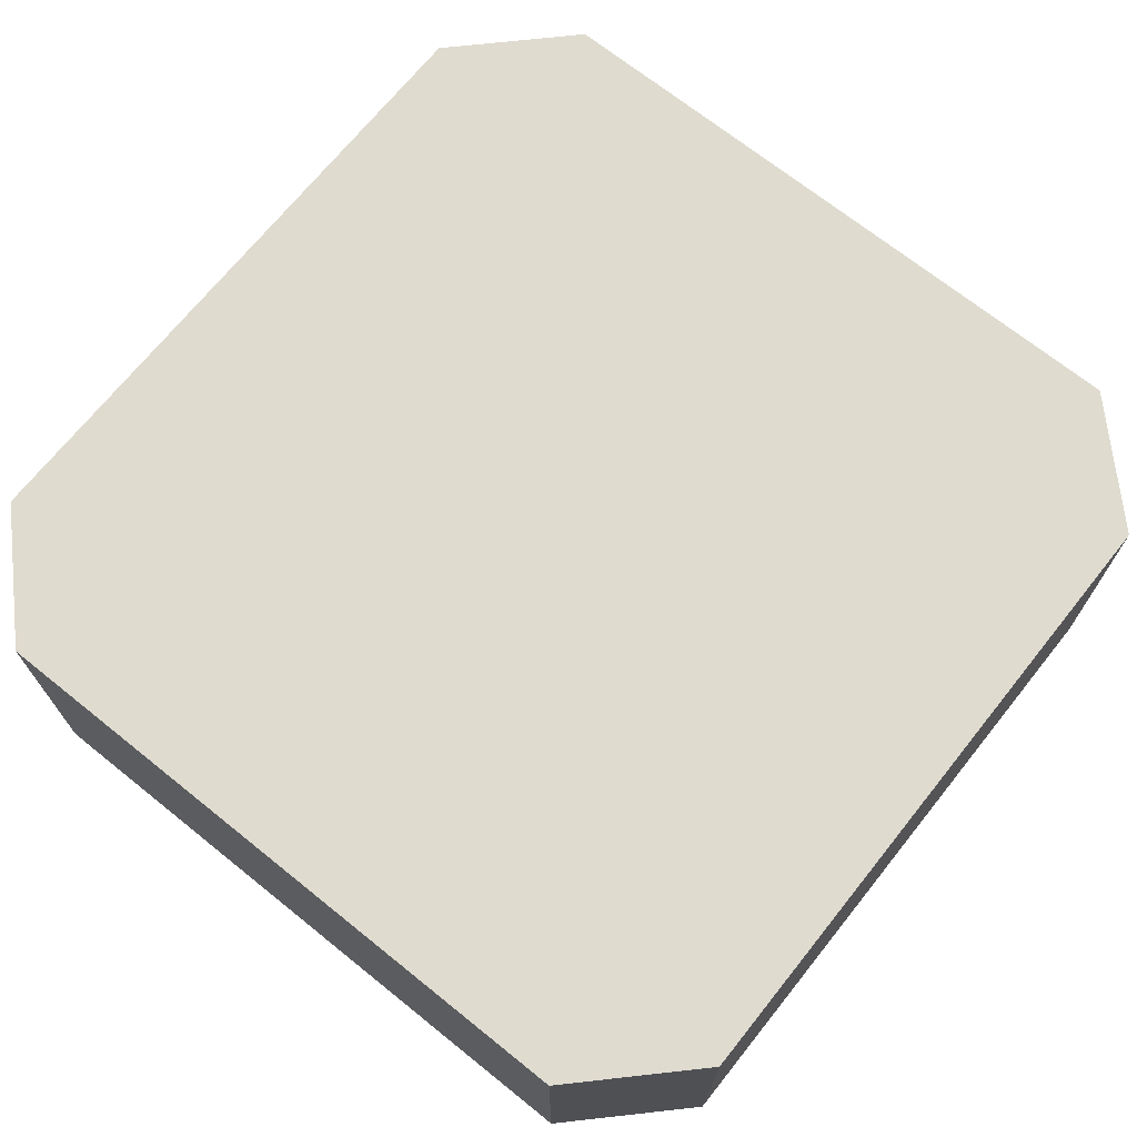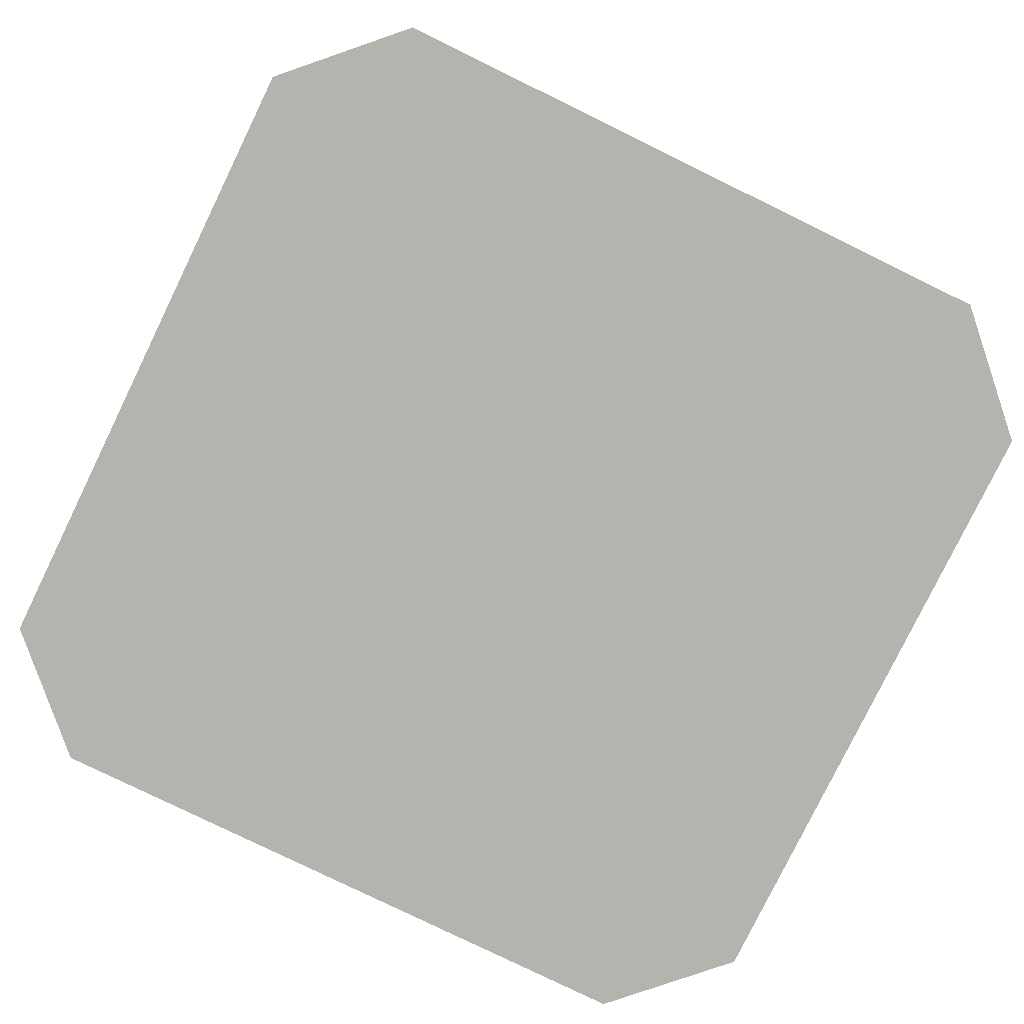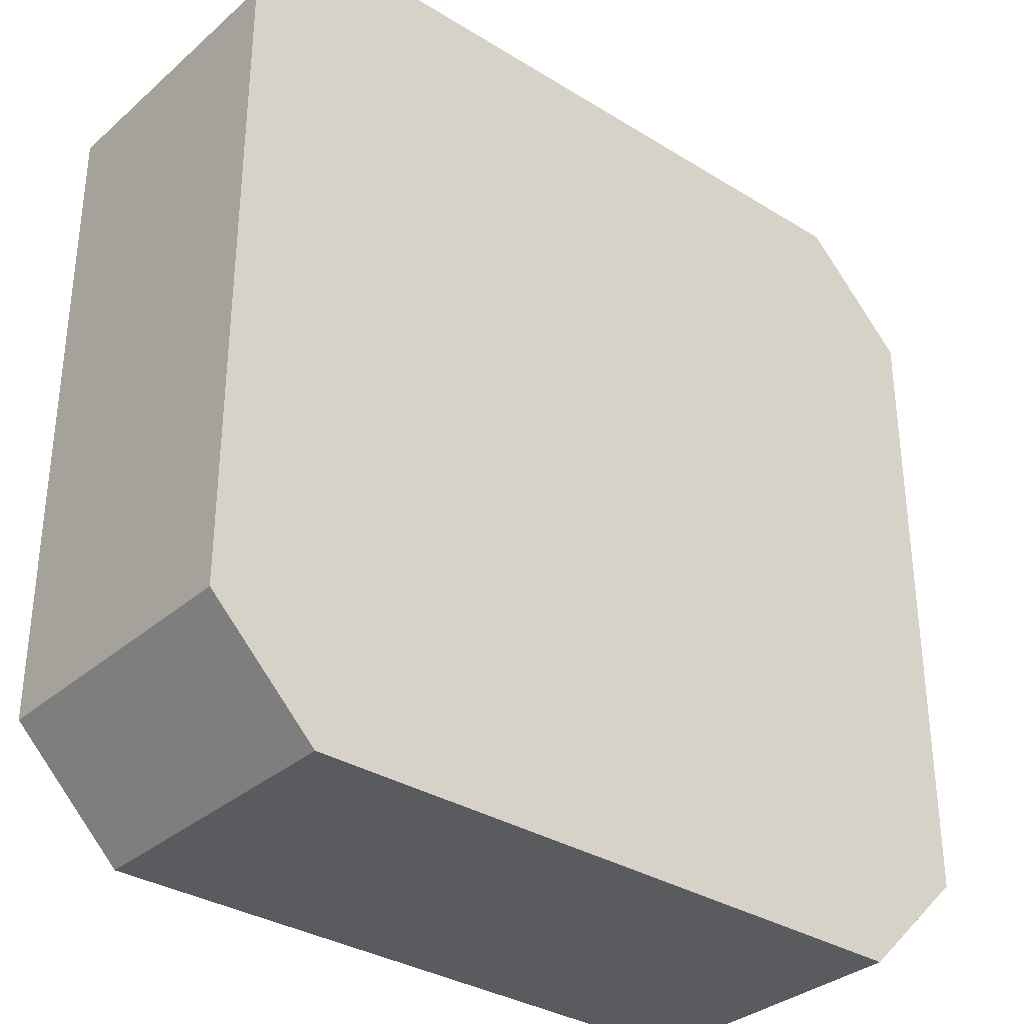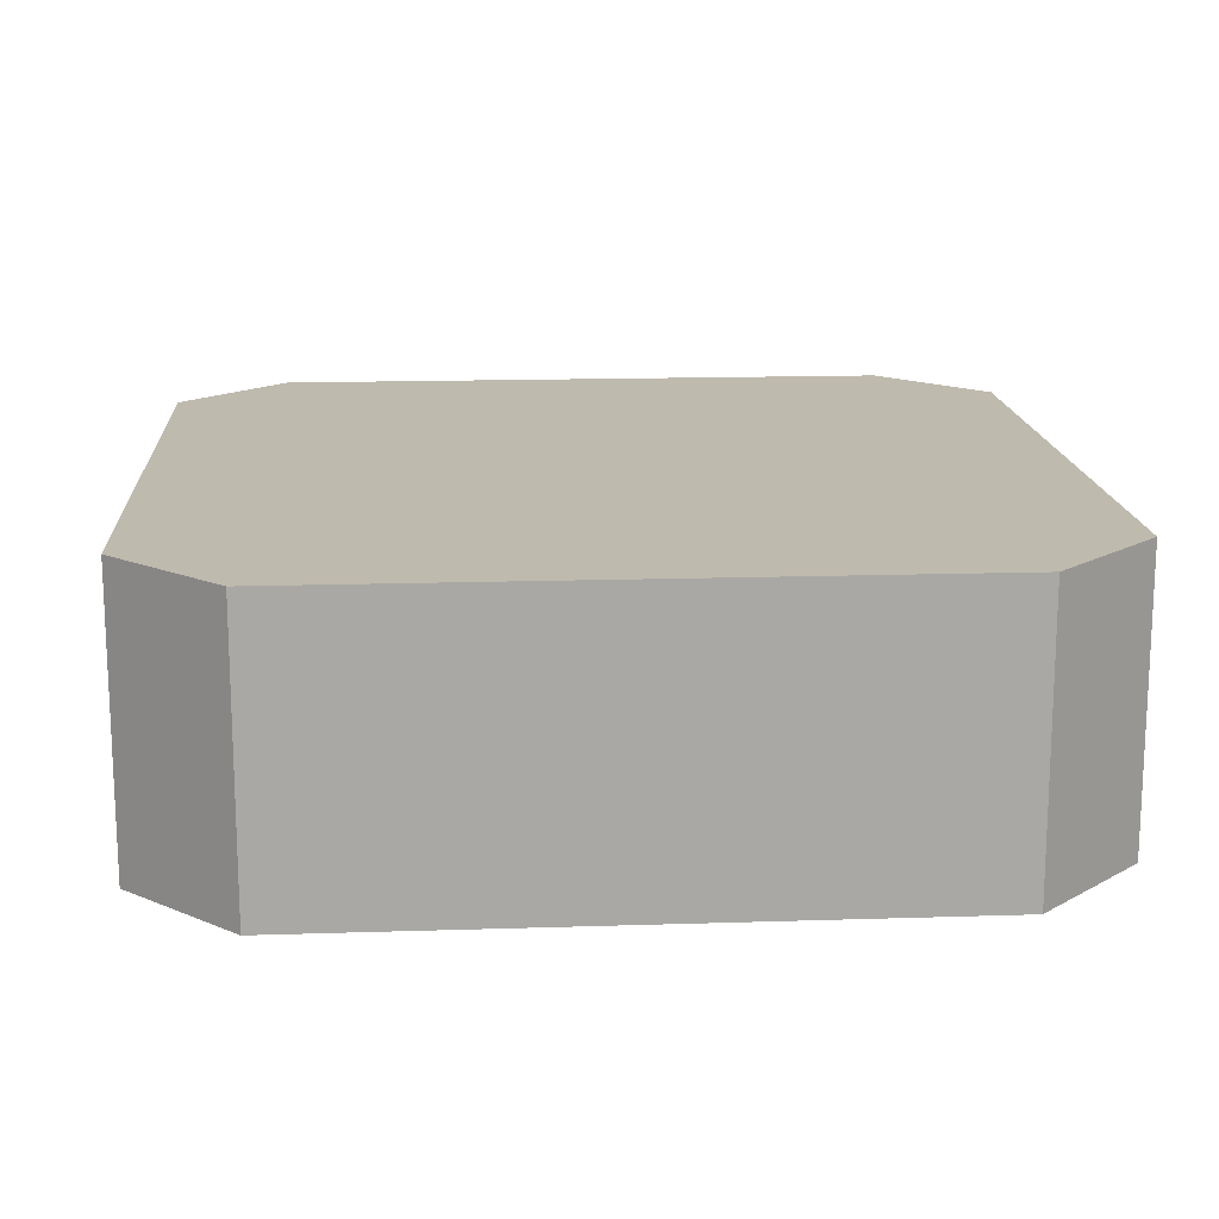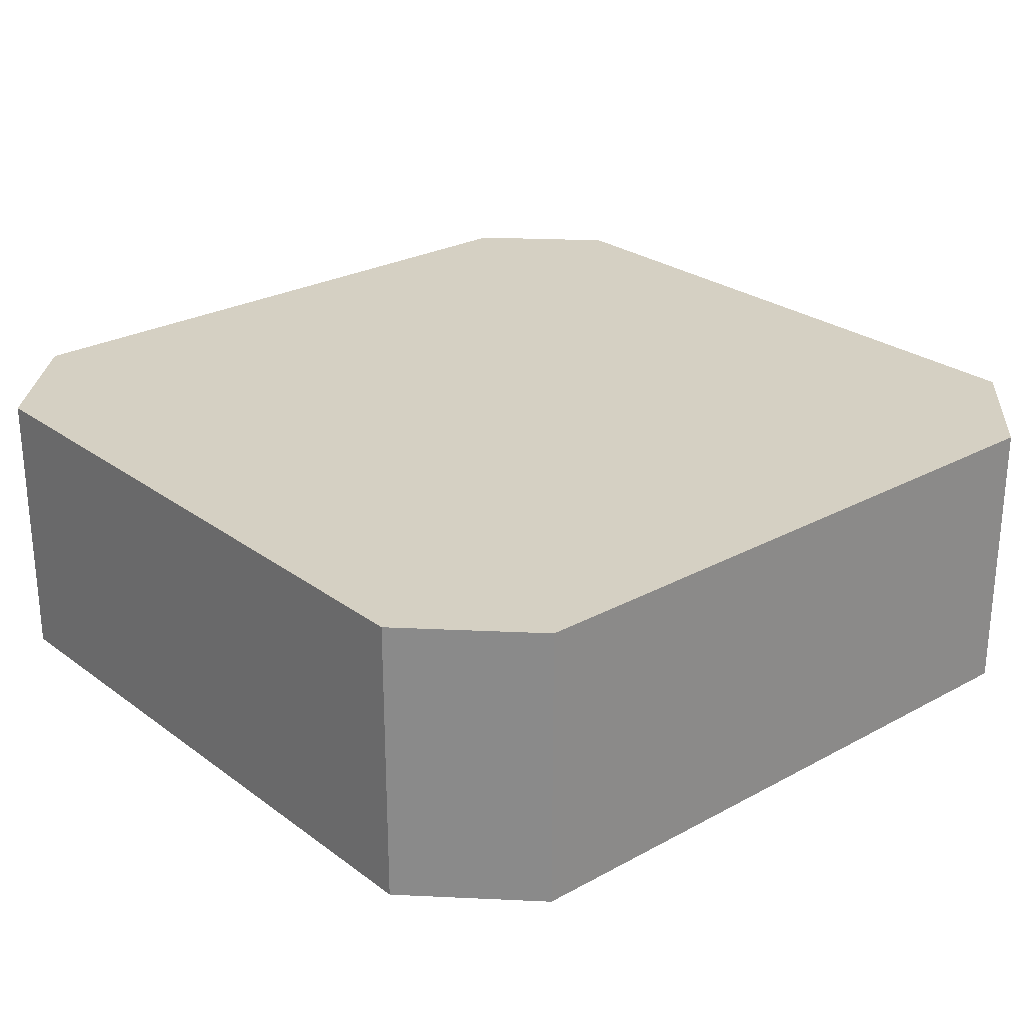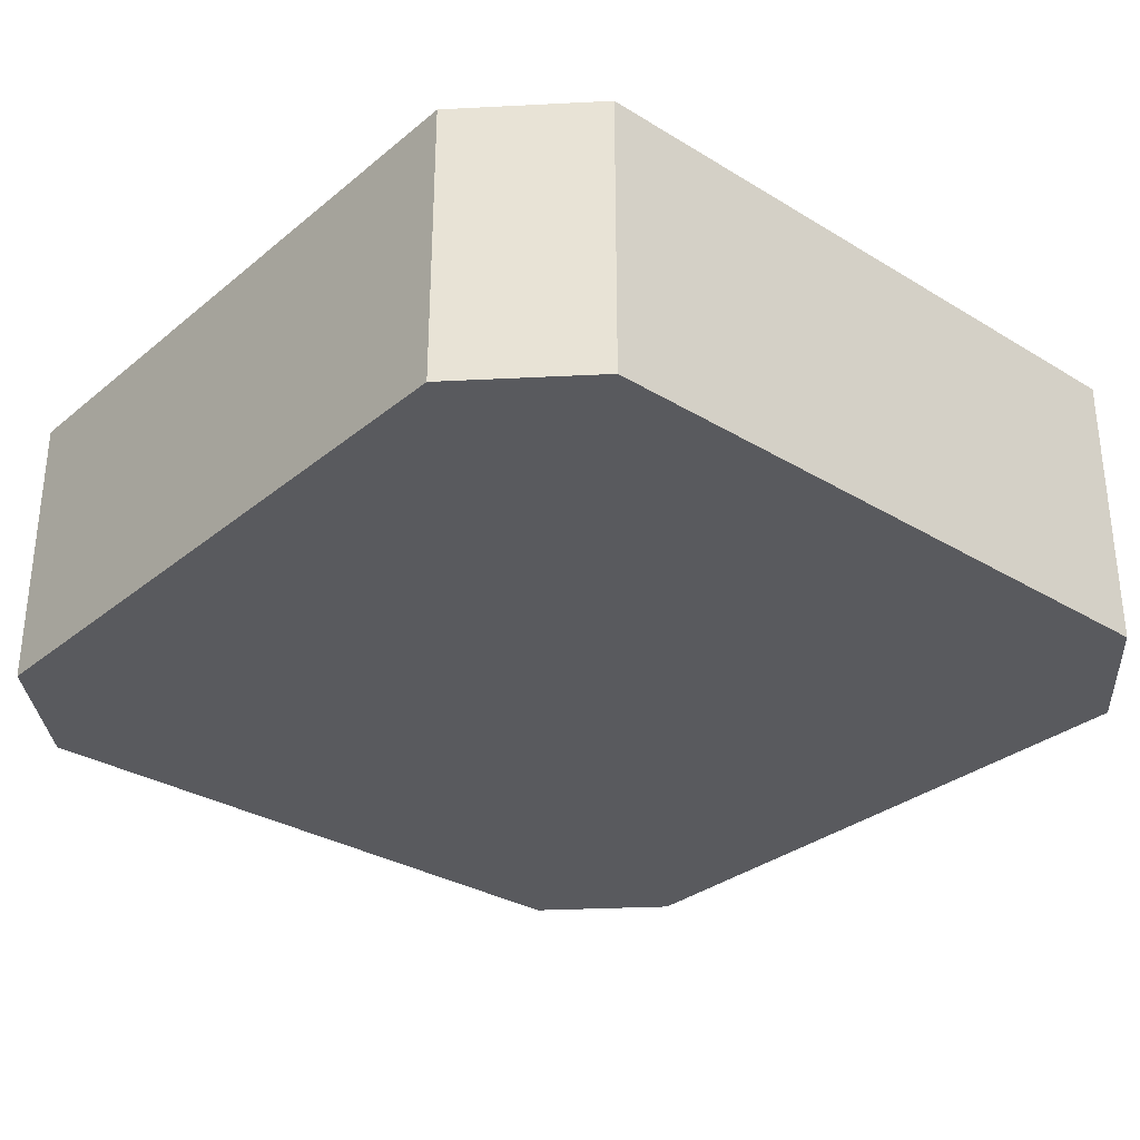
<metadata>
{"format":"obj","ext":"obj","renderer":"f3d","projection":"perspective","resolution":1024,"background":"white","views":[{"elev":70.3,"azim":-141.3,"up":"+Y"},{"elev":-79.9,"azim":-26.0,"up":"+Y"},{"elev":-33.2,"azim":139.7,"up":"+Z"},{"elev":15.5,"azim":176.1,"up":"+Y"},{"elev":26.0,"azim":49.2,"up":"+Y"},{"elev":-31.2,"azim":49.1,"up":"+Y"}]}
</metadata>
<code>
g pb_Mesh310810
v -9 0 -12
v 0 0 0
v -12 0 -9
v -12 0 9
v -9 0 12
v 9 0 12
v 12 0 9
v 12 0 -9
v 9 0 -12
v -9 -8 -12
v -9 0 -12
v -12 -8 -9
v -12 0 -9
v -12 -8 -9
v -12 0 -9
v -12 -8 9
v -12 0 9
v -12 -8 9
v -12 0 9
v -9 -8 12
v -9 0 12
v -9 -8 12
v -9 0 12
v 9 -8 12
v 9 0 12
v 9 -8 12
v 9 0 12
v 12 -8 9
v 12 0 9
v 12 -8 9
v 12 0 9
v 12 -8 -9
v 12 0 -9
v 12 -8 -9
v 12 0 -9
v 9 -8 -12
v 9 0 -12
v 9 -8 -12
v 9 0 -12
v -9 -8 -12
v -9 0 -12
v -12 -8 -9
v 0 -8 0
v -9 -8 -12
v -12 -8 9
v -9 -8 12
v 9 -8 12
v 12 -8 9
v 12 -8 -9
v 9 -8 -12
g pb_Mesh310810_0
f 3 2 1
f 4 2 3
f 5 2 4
f 6 2 5
f 7 2 6
f 8 2 7
f 9 2 8
f 1 2 9
g pb_Mesh310810_1
f 12 11 10
f 12 13 11
f 16 15 14
f 16 17 15
f 20 19 18
f 20 21 19
f 24 23 22
f 24 25 23
f 28 27 26
f 28 29 27
f 32 31 30
f 32 33 31
f 36 35 34
f 36 37 35
f 40 39 38
f 40 41 39
f 44 43 42
f 42 43 45
f 45 43 46
f 46 43 47
f 47 43 48
f 48 43 49
f 49 43 50
f 50 43 44

</code>
